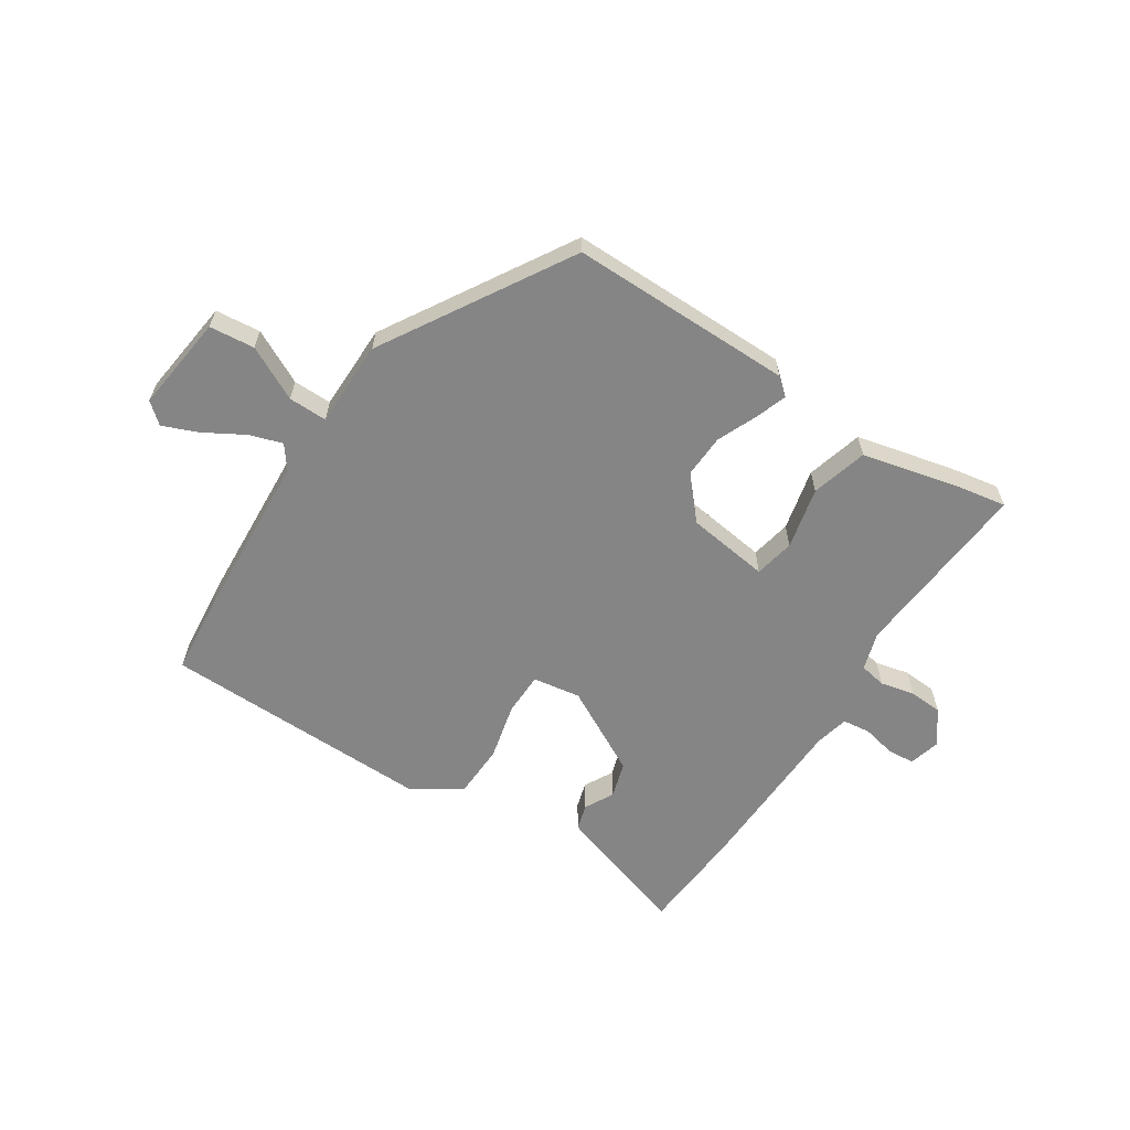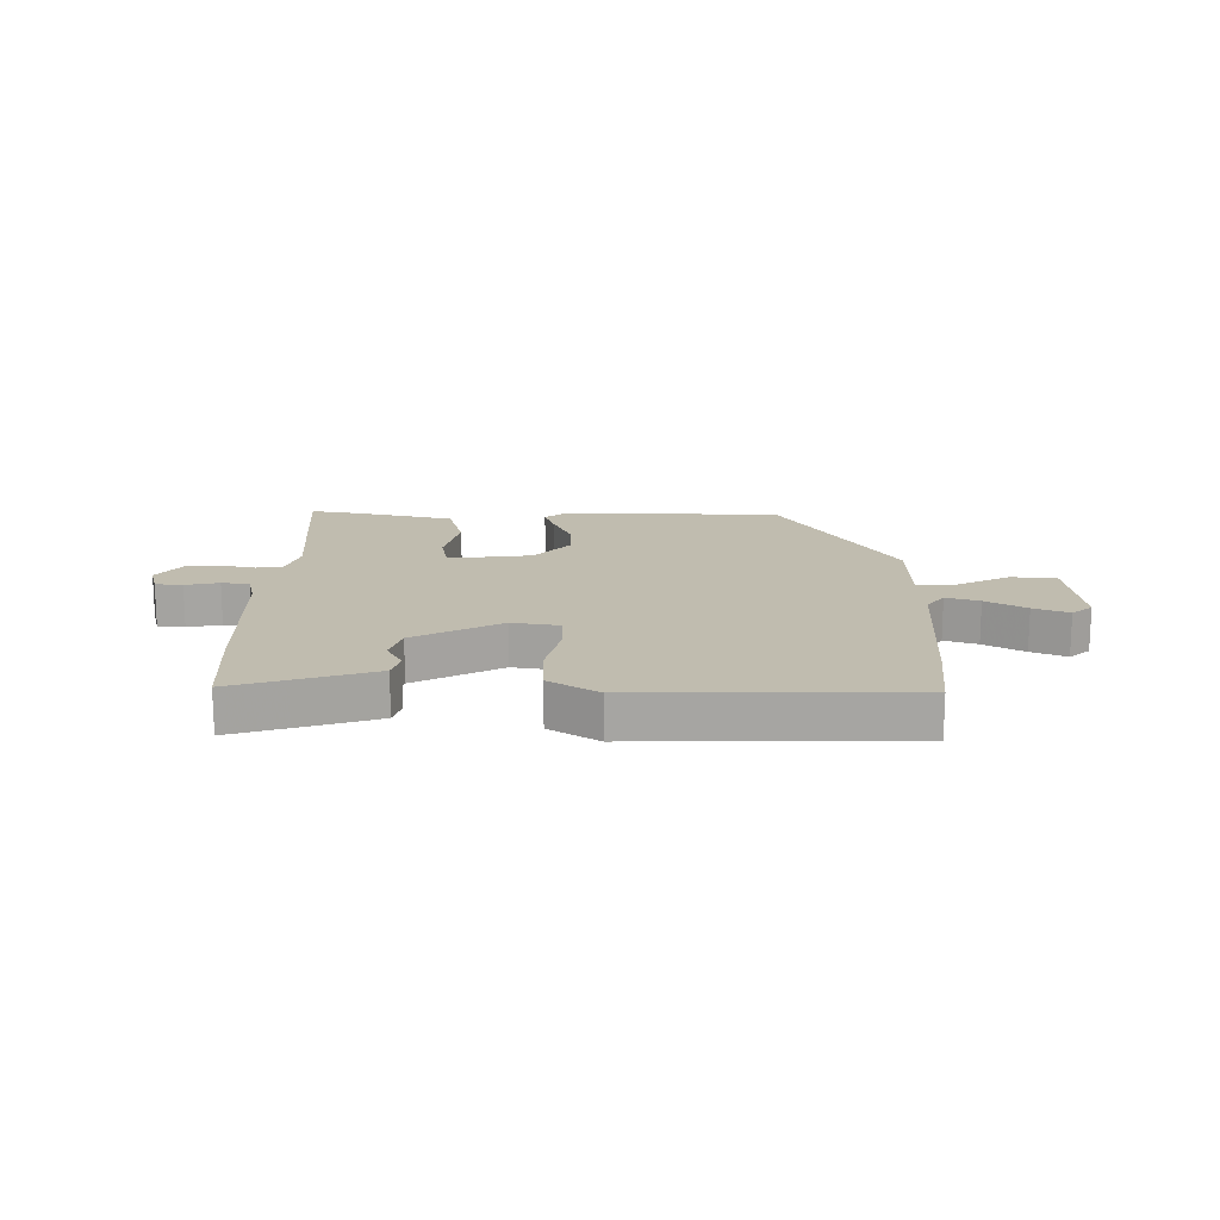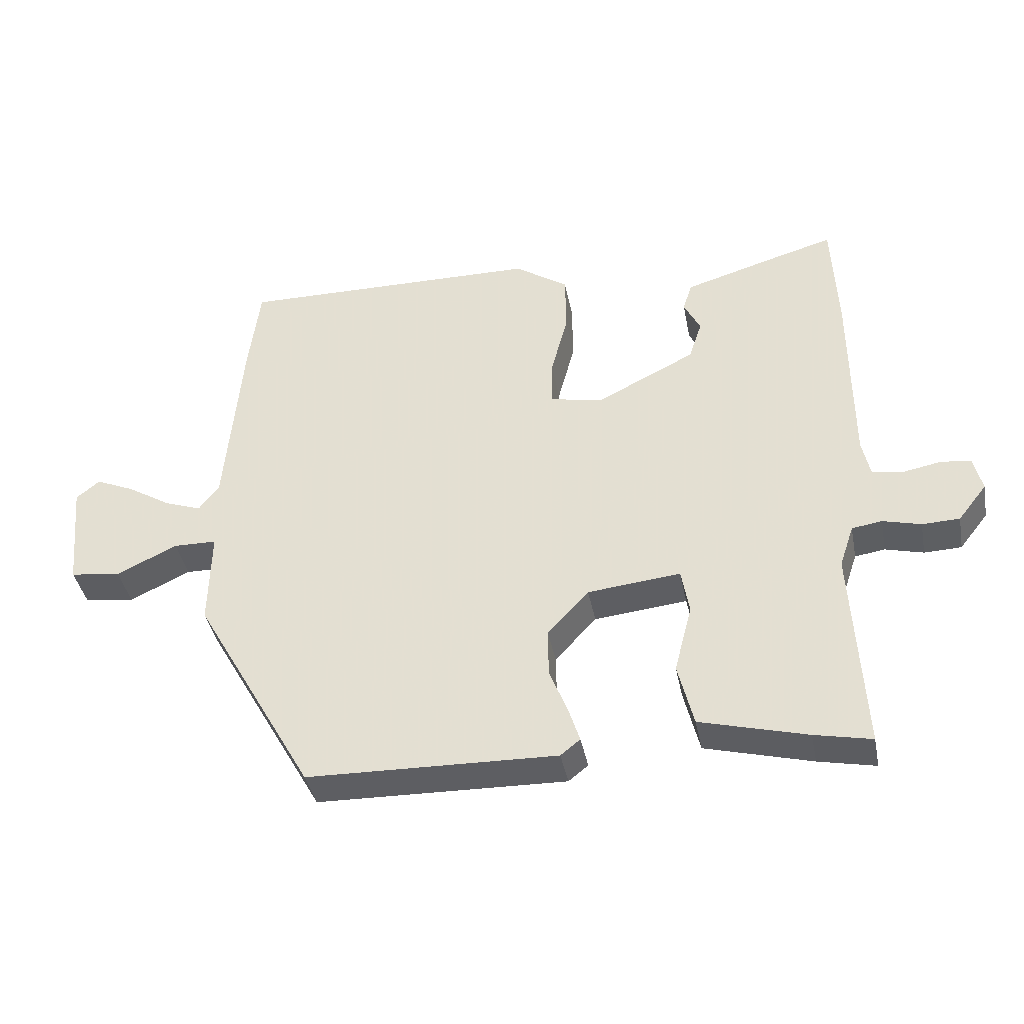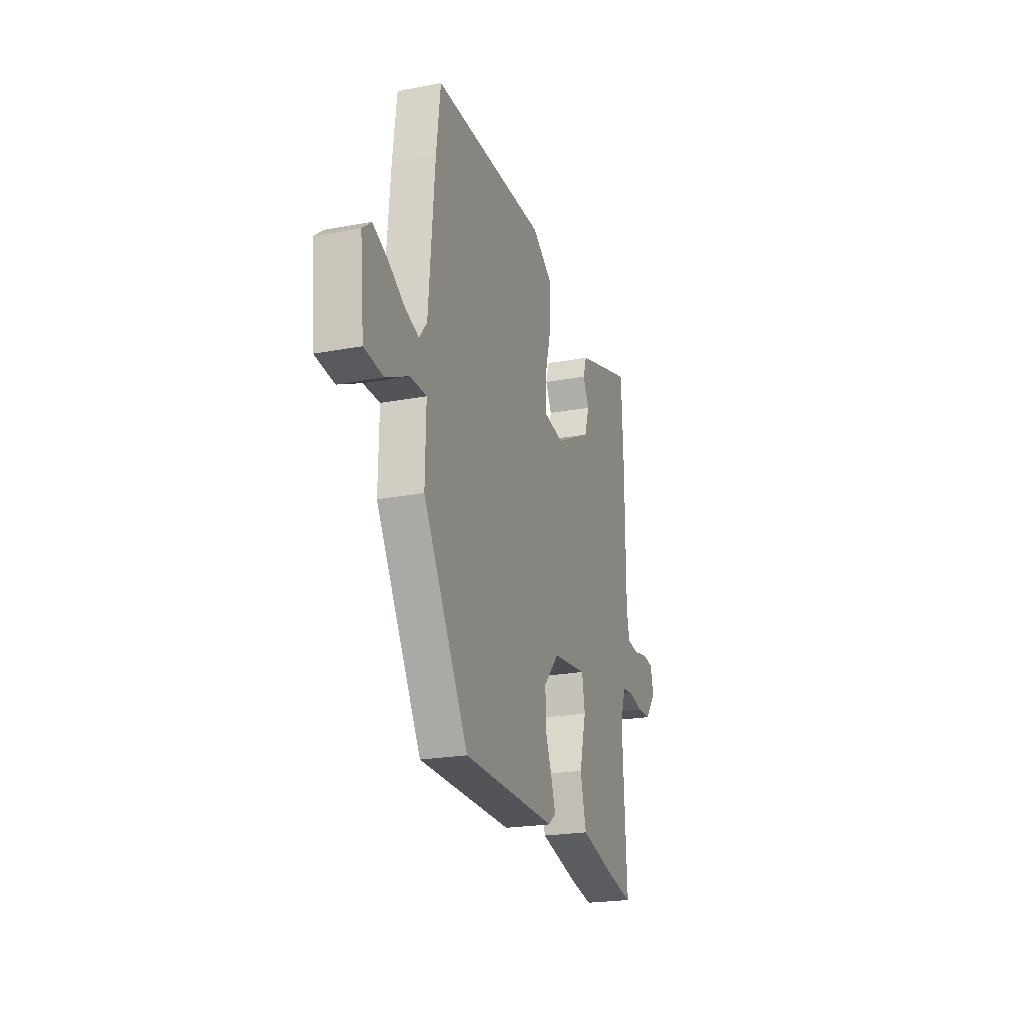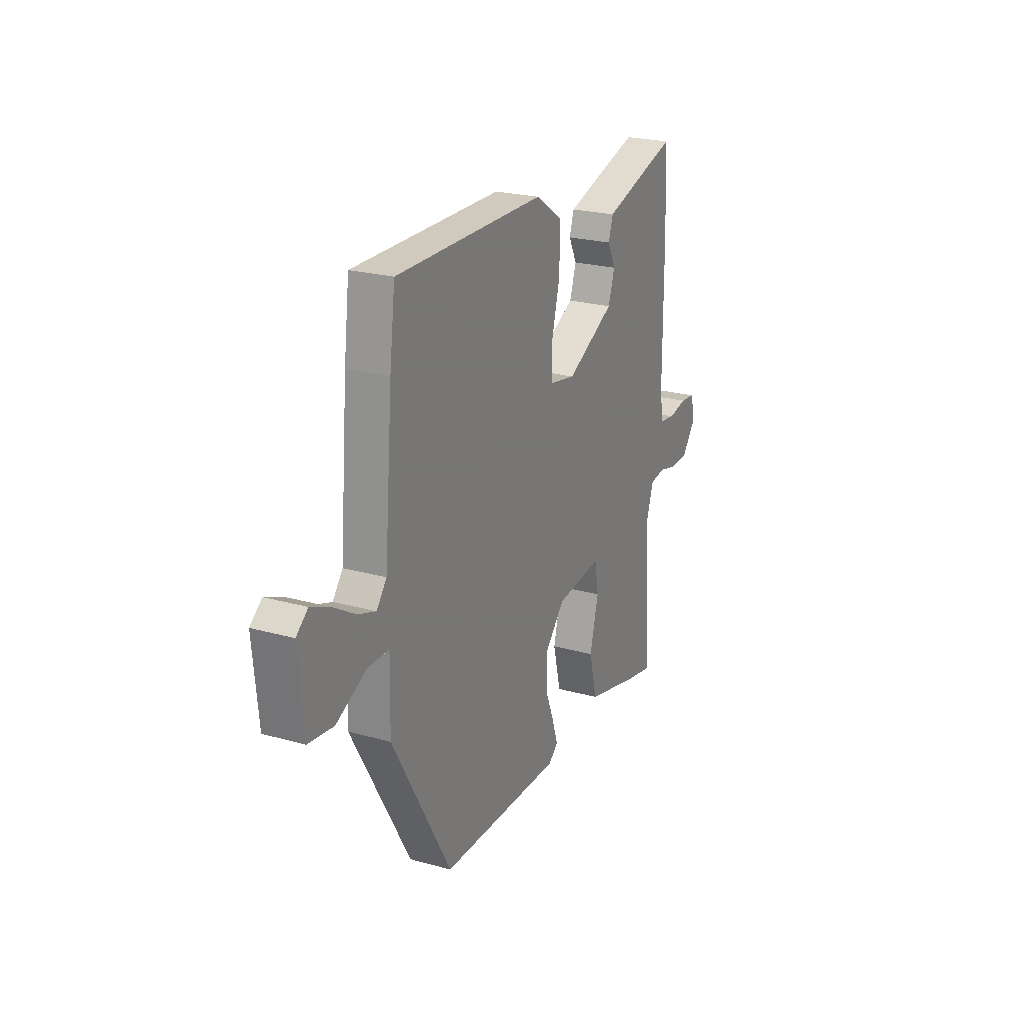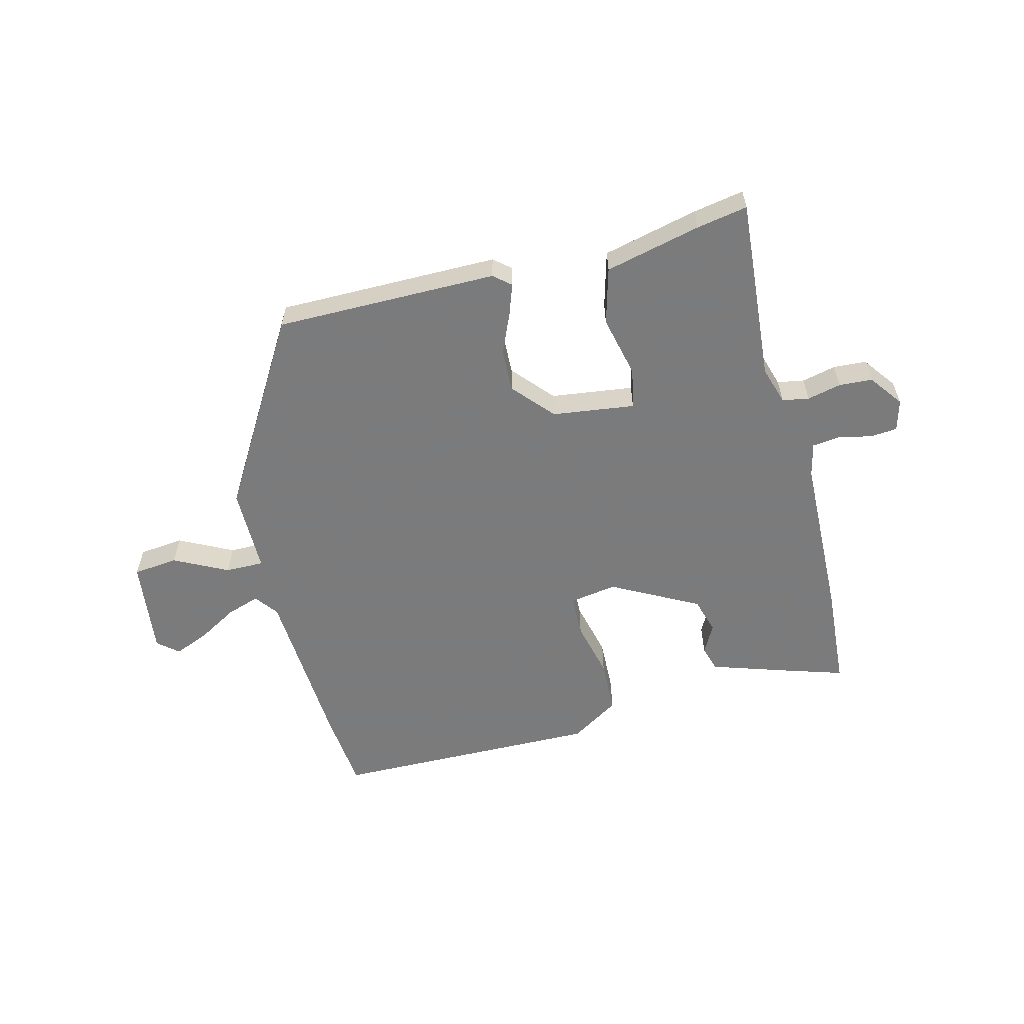
<metadata>
{"format":"obj","ext":"obj","renderer":"f3d","projection":"perspective","resolution":1024,"background":"white","views":[{"elev":-61.8,"azim":145.4,"up":"+Y"},{"elev":16.3,"azim":-1.0,"up":"+Y"},{"elev":-39.5,"azim":-169.1,"up":"+Z"},{"elev":-22.0,"azim":108.4,"up":"+Z"},{"elev":23.5,"azim":115.1,"up":"+Z"},{"elev":-58.4,"azim":-167.2,"up":"+Y"}]}
</metadata>
<code>
v -0.508 0.07 0.324
v -0.5 0.07 0.503
v -0.399 0.07 0.474
v -0.264 0.07 0.434
v -0.25 0.07 0.39
v -0.275 0.07 0.34
v -0.255 0.07 0.279
v -0.105 0.07 0.204
v -0.024 0.07 0.219
v -0.024 0.07 0.291
v -0.05 0.07 0.389
v -0.049 0.07 0.482
v 0.033 0.07 0.537
v 0.495 0.07 0.542
v 0.512 0.07 0.407
v 0.537 0.07 0.118
v 0.568 0.07 0.079
v 0.624 0.07 0.099
v 0.691 0.07 0.14
v 0.75 0.07 0.166
v 0.786 0.07 0.137
v 0.77 0.07 -0.029
v 0.693 0.07 -0.039
v 0.6 0.07 0.005
v 0.534 0.07 0.004
v 0.537 0.07 -0.144
v 0.354 0.07 -0.467
v -0.027 0.07 -0.476
v -0.057 0.07 -0.452
v -0.04 0.07 -0.399
v -0.012 0.07 -0.329
v -0.011 0.07 -0.255
v -0.074 0.07 -0.187
v -0.216 0.07 -0.172
v -0.228 0.07 -0.241
v -0.201 0.07 -0.346
v -0.225 0.07 -0.443
v -0.388 0.07 -0.486
v -0.475 0.07 -0.504
v -0.458 0.07 -0.189
v -0.48 0.07 -0.124
v -0.526 0.07 -0.117
v -0.584 0.07 -0.132
v -0.641 0.07 -0.13
v -0.685 0.07 -0.074
v -0.672 0.07 -0.02
v -0.626 0.07 -0.015
v -0.568 0.07 -0.026
v -0.521 0.07 -0.019
v -0.509 0.07 0.039
v -0.508 0 0.324
v -0.5 0 0.503
v -0.399 0 0.474
v -0.264 0 0.434
v -0.25 0 0.39
v -0.275 0 0.34
v -0.255 0 0.279
v -0.105 0 0.204
v -0.024 0 0.219
v -0.024 0 0.291
v -0.05 0 0.389
v -0.049 0 0.482
v 0.033 0 0.537
v 0.495 0 0.542
v 0.512 0 0.407
v 0.537 0 0.118
v 0.568 0 0.079
v 0.624 0 0.099
v 0.691 0 0.14
v 0.75 0 0.166
v 0.786 0 0.137
v 0.77 0 -0.029
v 0.693 0 -0.039
v 0.6 0 0.005
v 0.534 0 0.004
v 0.537 0 -0.144
v 0.354 0 -0.467
v -0.027 0 -0.476
v -0.057 0 -0.452
v -0.04 0 -0.399
v -0.012 0 -0.329
v -0.011 0 -0.255
v -0.074 0 -0.187
v -0.216 0 -0.172
v -0.228 0 -0.241
v -0.201 0 -0.346
v -0.225 0 -0.443
v -0.388 0 -0.486
v -0.475 0 -0.504
v -0.458 0 -0.189
v -0.48 0 -0.124
v -0.526 0 -0.117
v -0.584 0 -0.132
v -0.641 0 -0.13
v -0.685 0 -0.074
v -0.672 0 -0.02
v -0.626 0 -0.015
v -0.568 0 -0.026
v -0.521 0 -0.019
v -0.509 0 0.039
f 45 46 47 48
f 45 48 49
f 42 43 44 45
f 41 42 45 49
f 37 38 39 40
f 35 36 37 40
f 34 35 40 41
f 33 34 41 49
f 28 29 30 31
f 26 27 28 31
f 25 26 31 32
f 21 22 23 24
f 21 24 25
f 18 19 20 21
f 17 18 21 25
f 16 17 25 32
f 10 11 12 13
f 9 10 13 14
f 3 4 5 6
f 3 6 7
f 50 1 2 3
f 33 49 50 3
f 9 14 15 16
f 8 9 16 32
f 7 8 32 33
f 3 7 33
f 98 97 96 95
f 99 98 95
f 95 94 93 92
f 99 95 92 91
f 90 89 88 87
f 90 87 86 85
f 91 90 85 84
f 99 91 84 83
f 81 80 79 78
f 81 78 77 76
f 82 81 76 75
f 74 73 72 71
f 75 74 71
f 71 70 69 68
f 75 71 68 67
f 82 75 67 66
f 63 62 61 60
f 64 63 60 59
f 56 55 54 53
f 57 56 53
f 53 52 51 100
f 53 100 99 83
f 66 65 64 59
f 82 66 59 58
f 83 82 58 57
f 83 57 53
f 1 51 52 2
f 2 52 53 3
f 3 53 54 4
f 4 54 55 5
f 5 55 56 6
f 6 56 57 7
f 7 57 58 8
f 8 58 59 9
f 9 59 60 10
f 10 60 61 11
f 11 61 62 12
f 12 62 63 13
f 13 63 64 14
f 14 64 65 15
f 15 65 66 16
f 16 66 67 17
f 17 67 68 18
f 18 68 69 19
f 19 69 70 20
f 20 70 71 21
f 21 71 72 22
f 22 72 73 23
f 23 73 74 24
f 24 74 75 25
f 25 75 76 26
f 26 76 77 27
f 27 77 78 28
f 28 78 79 29
f 29 79 80 30
f 30 80 81 31
f 31 81 82 32
f 32 82 83 33
f 33 83 84 34
f 34 84 85 35
f 35 85 86 36
f 36 86 87 37
f 37 87 88 38
f 38 88 89 39
f 39 89 90 40
f 40 90 91 41
f 41 91 92 42
f 42 92 93 43
f 43 93 94 44
f 44 94 95 45
f 45 95 96 46
f 46 96 97 47
f 47 97 98 48
f 48 98 99 49
f 49 99 100 50
f 50 100 51 1

</code>
